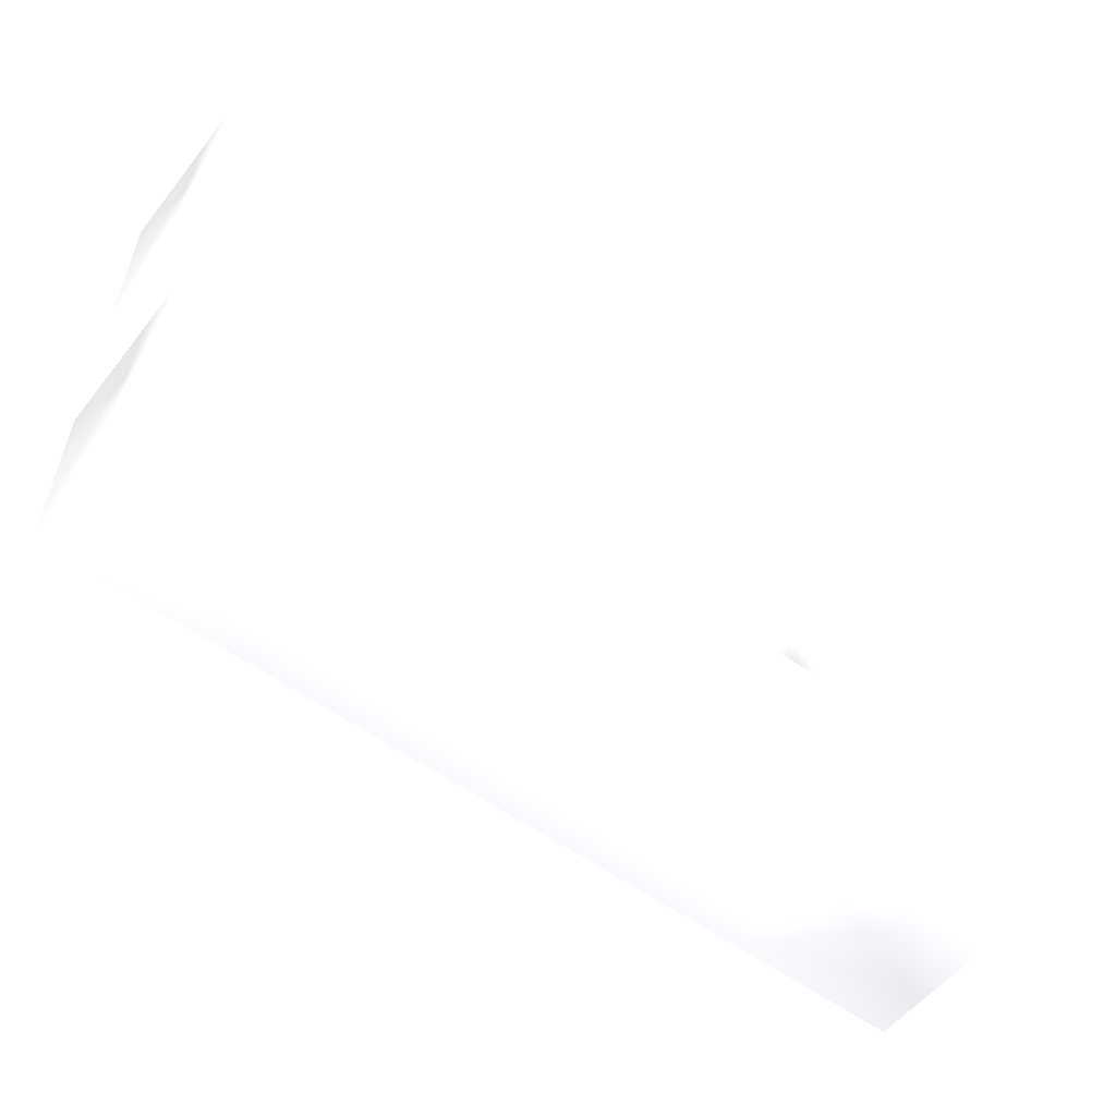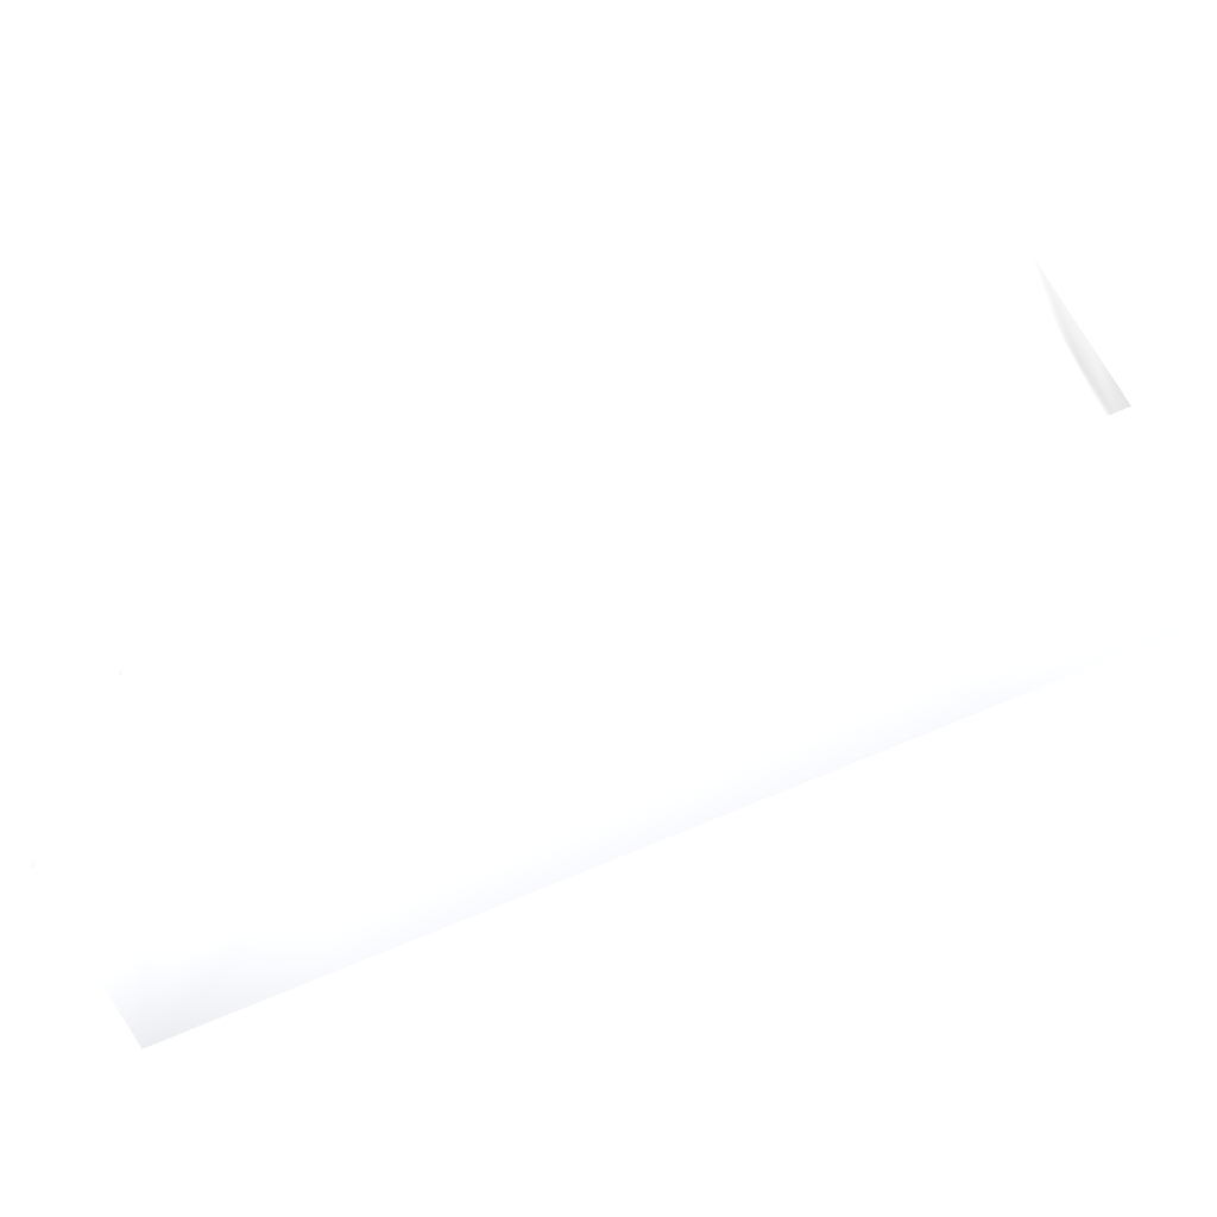
<metadata>
{"format":"obj","ext":"obj","renderer":"f3d","projection":"perspective","resolution":1024,"background":"white","views":[{"elev":-55.5,"azim":142.3,"up":"+Y"},{"elev":-67.4,"azim":-155.5,"up":"+Y"}]}
</metadata>
<code>
v 49 41 -1 0.7529 0.7529 0.7529
v 49 41 1 0.7529 0.7529 0.7529
v 49 43 -1 0.7529 0.7529 0.7529
v 49 43 1 0.7529 0.7529 0.7529
v 49 45 -1 0.7529 0.7529 0.7529
v 49 45 1 0.7529 0.7529 0.7529
v 49 47 -1 0.7529 0.7529 0.7529
v 49 47 1 0.7529 0.7529 0.7529
v 51 41 -1 0.7529 0.7529 0.7529
v 51 41 1 0.7529 0.7529 0.7529
v 51 43 -1 0.7529 0.7529 0.7529
v 51 43 1 0.7529 0.7529 0.7529
v 51 45 -1 0.7529 0.7529 0.7529
v 51 45 1 0.7529 0.7529 0.7529
v 51 47 -1 0.7529 0.7529 0.7529
v 51 47 1 0.7529 0.7529 0.7529
v 53 41 -1 0.7529 0.7529 0.7529
v 53 41 1 0.7529 0.7529 0.7529
v 53 43 -1 0.7529 0.7529 0.7529
v 53 43 1 0.7529 0.7529 0.7529
v 53 45 -1 0.7529 0.7529 0.7529
v 53 45 1 0.7529 0.7529 0.7529
v 53 47 -1 0.7529 0.7529 0.7529
v 53 47 1 0.7529 0.7529 0.7529
v 55 41 -1 0.7529 0.7529 0.7529
v 55 41 1 0.7529 0.7529 0.7529
v 55 43 -1 0.7529 0.7529 0.7529
v 55 43 1 0.7529 0.7529 0.7529
v 55 45 -1 0.7529 0.7529 0.7529
v 55 45 1 0.7529 0.7529 0.7529
v 55 47 -1 0.7529 0.7529 0.7529
v 55 47 1 0.7529 0.7529 0.7529
v 57 41 -1 0.7529 0.7529 0.7529
v 57 41 1 0.7529 0.7529 0.7529
v 57 43 -1 0.7529 0.7529 0.7529
v 57 43 1 0.7529 0.7529 0.7529
v 57 45 -1 0.7529 0.7529 0.7529
v 57 45 1 0.7529 0.7529 0.7529
v 57 47 -1 0.7529 0.7529 0.7529
v 57 47 1 0.7529 0.7529 0.7529
v 59 41 -1 0.7529 0.7529 0.7529
v 59 41 1 0.7529 0.7529 0.7529
v 59 43 -1 0.7529 0.7529 0.7529
v 59 43 1 0.7529 0.7529 0.7529
v 59 45 -1 0.7529 0.7529 0.7529
v 59 45 1 0.7529 0.7529 0.7529
v 59 47 -1 0.7529 0.7529 0.7529
v 59 47 1 0.7529 0.7529 0.7529
f 2 10 12
f 2 12 4
f 2 10 12
f 2 12 4
f 1 9 10
f 1 10 2
f 1 2 4
f 1 4 3
f 4 12 14
f 4 14 6
f 4 12 14
f 4 14 6
f 3 4 6
f 3 6 5
f 11 13 14
f 11 14 12
f 6 14 16
f 6 16 8
f 6 14 16
f 6 16 8
f 7 8 16
f 7 16 15
f 5 6 8
f 5 8 7
f 10 18 20
f 10 20 12
f 10 18 20
f 10 20 12
f 9 17 18
f 9 18 10
f 11 12 20
f 11 20 19
f 14 22 24
f 14 24 16
f 14 22 24
f 14 24 16
f 13 21 22
f 13 22 14
f 15 16 24
f 15 24 23
f 18 26 28
f 18 28 20
f 18 26 28
f 18 28 20
f 17 25 26
f 17 26 18
f 19 20 28
f 19 28 27
f 22 30 32
f 22 32 24
f 22 30 32
f 22 32 24
f 21 29 30
f 21 30 22
f 23 24 32
f 23 32 31
f 26 34 36
f 26 36 28
f 26 34 36
f 26 36 28
f 25 33 34
f 25 34 26
f 27 28 36
f 27 36 35
f 30 38 40
f 30 40 32
f 30 38 40
f 30 40 32
f 29 37 38
f 29 38 30
f 31 32 40
f 31 40 39
f 34 42 44
f 34 44 36
f 34 42 44
f 34 44 36
f 33 41 42
f 33 42 34
f 35 36 44
f 35 44 43
f 41 43 44
f 41 44 42
f 38 46 48
f 38 48 40
f 38 46 48
f 38 48 40
f 37 45 46
f 37 46 38
f 39 40 48
f 39 48 47
f 45 47 48
f 45 48 46

</code>
